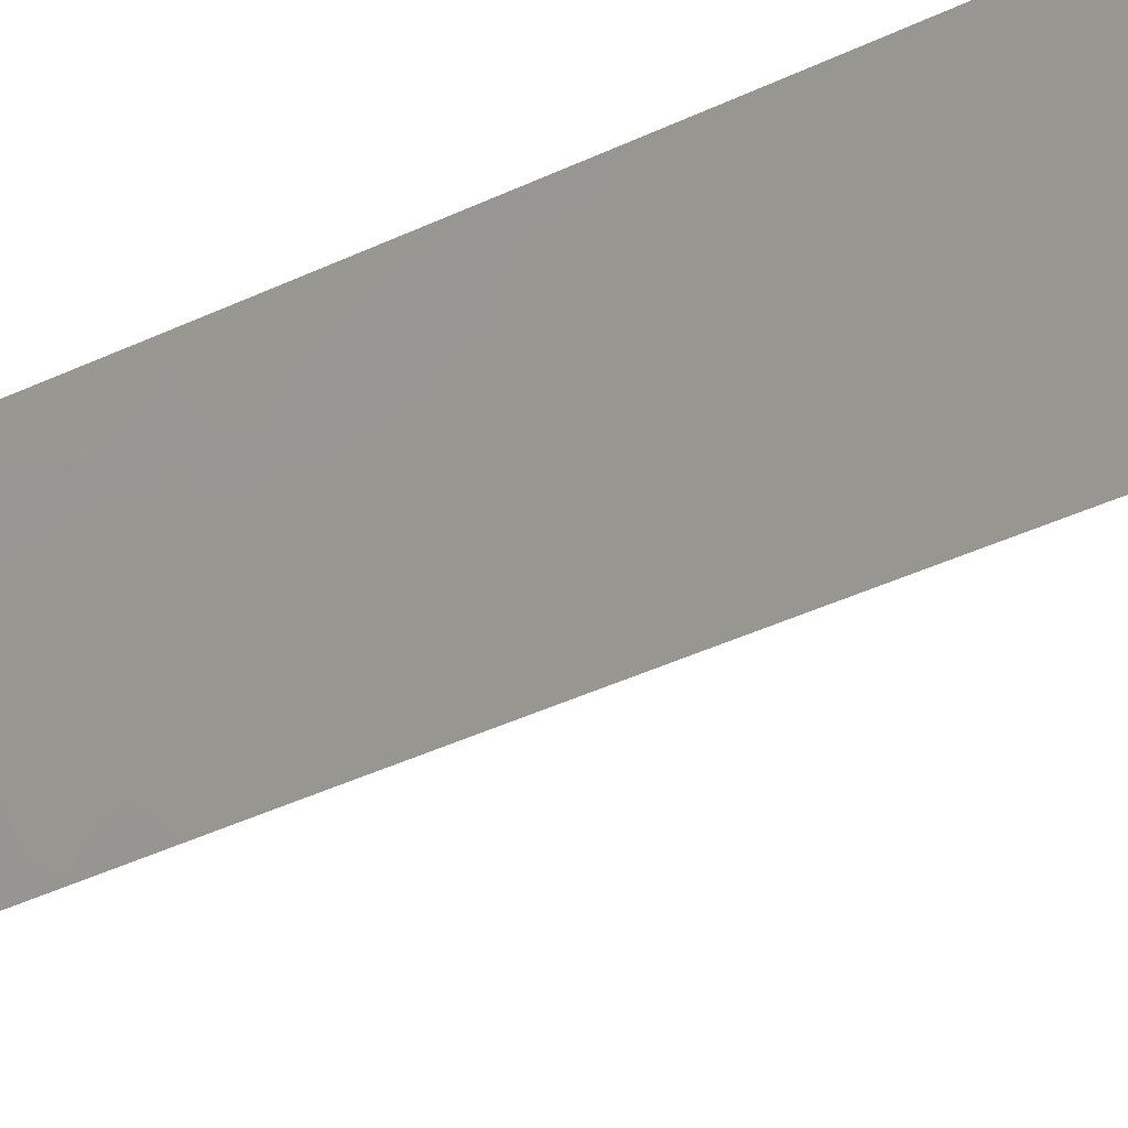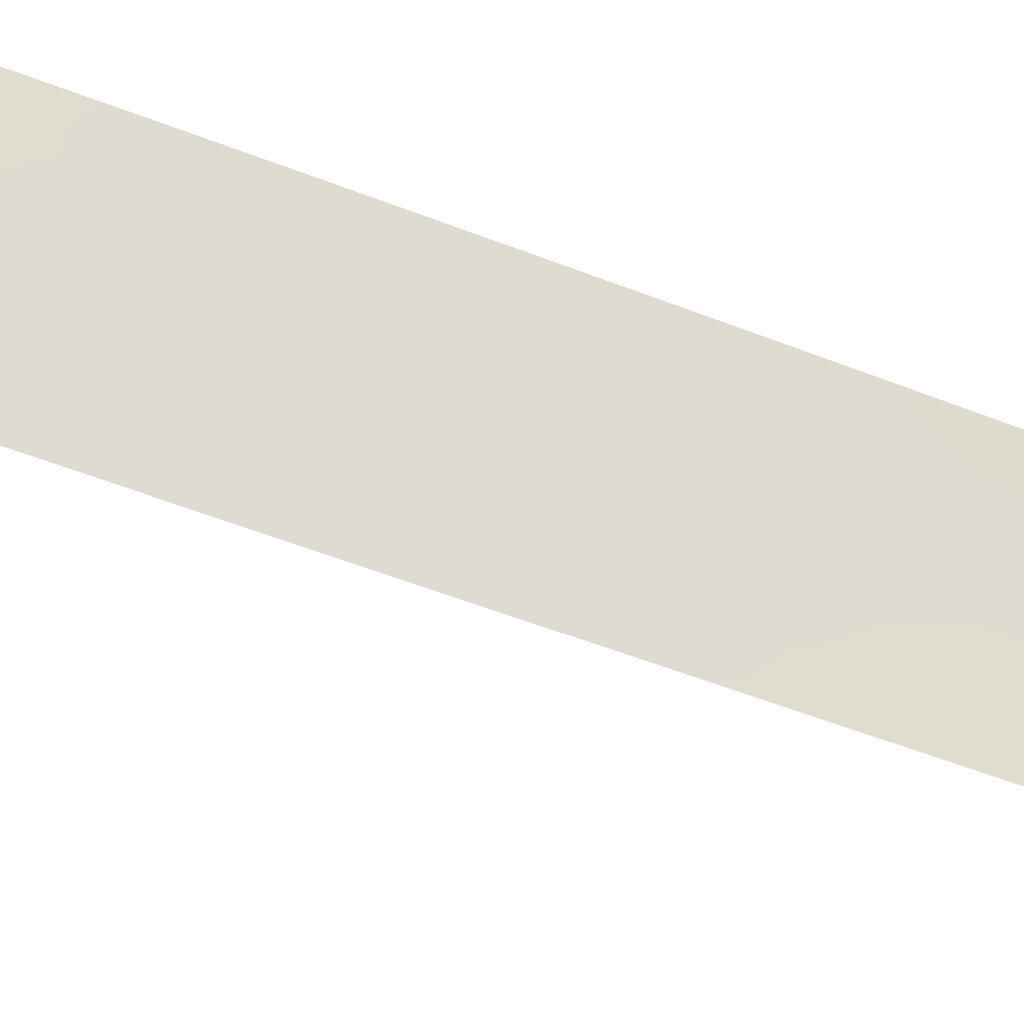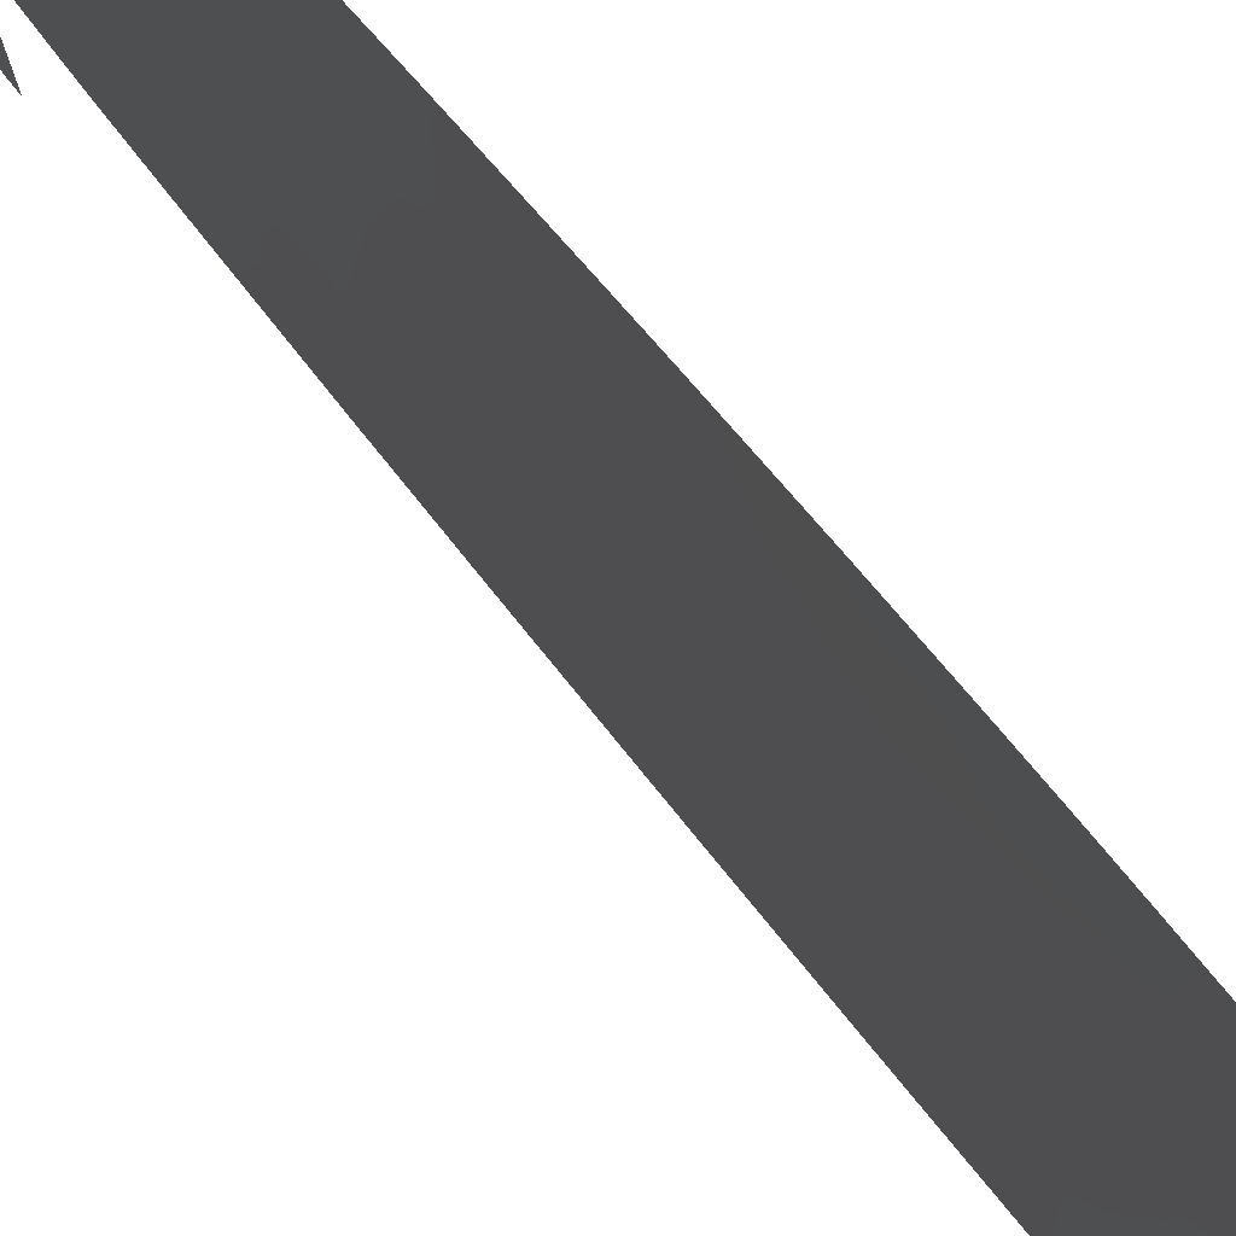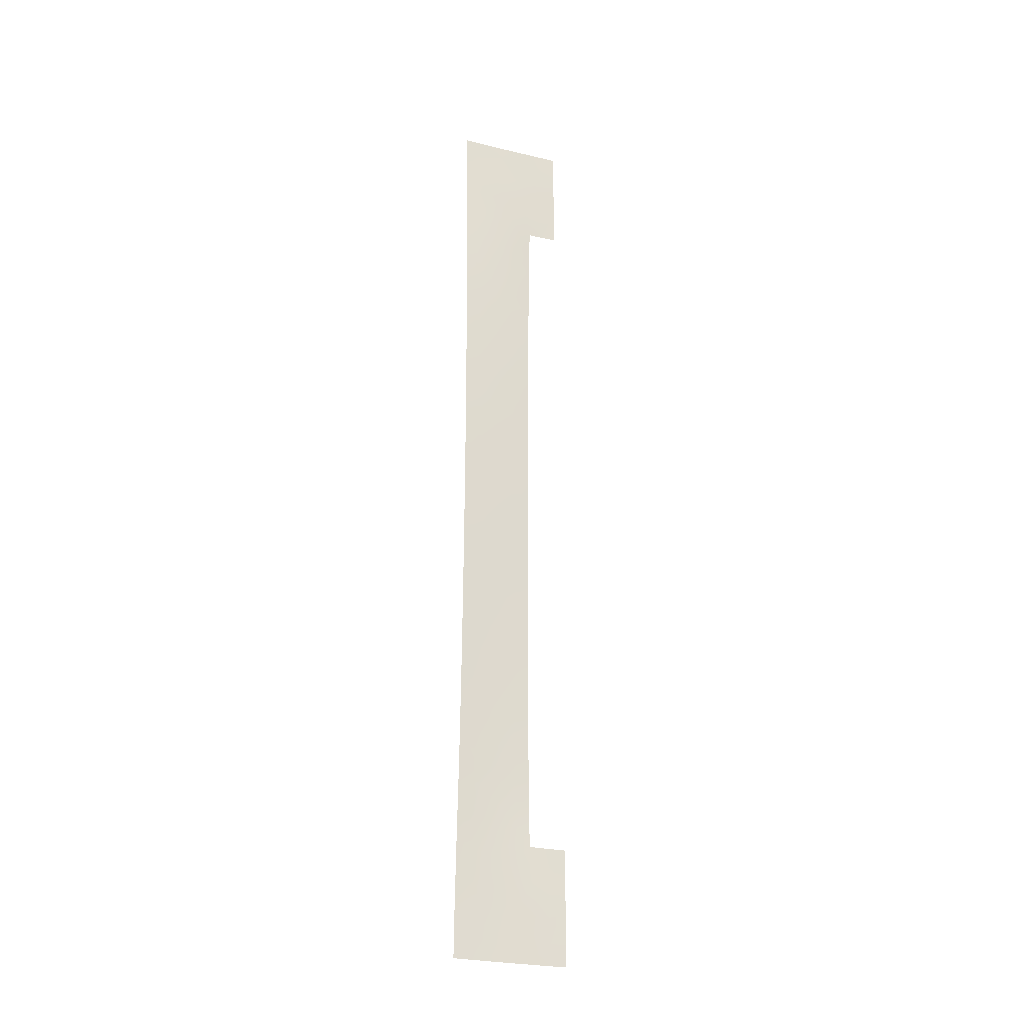
<metadata>
{"format":"obj","ext":"obj","renderer":"f3d","projection":"perspective","resolution":1024,"background":"white","views":[{"elev":-19.6,"azim":-41.8,"up":"+Z"},{"elev":-29.5,"azim":55.1,"up":"+Z"},{"elev":21.4,"azim":-17.6,"up":"+Z"},{"elev":-26.0,"azim":52.5,"up":"+Y"}]}
</metadata>
<code>
v 111.5 8.613 95.67
v 111.9 -22.41 92
v 111.9 -26.57 92
v 112 31.4 93.64
v 111.5 28.47 96.43
v 110.7 31.65 100
v 110.7 33.13 100
v 112.4 32.6 92
v 111.8 33.45 95.03
v 111.5 -10.22 95.29
v 112.1 -44.88 92.23
v 112.1 -37.99 92
v 111.8 -39.71 93.32
v 110.5 41.61 100
v 111.5 -12.06 95.34
v 111.5 15.41 95.8
v 111.8 37.69 95.14
v 111.9 14.68 93.58
v 110.8 -11.88 100
v 111.8 22.04 94.69
v 111.9 -12.76 92
v 112.1 13.91 92
v 110 -46.33 100
v 112.5 40.71 92.5
v 112.2 -50 91.74
v 110.1 -42.6 100
v 111.3 -2.329 96.89
v 110.5 39.34 100
v 112.6 37.99 92
v 112 -7.948 92
v 111.8 50 95.17
v 111.5 26.16 96.09
v 112.8 -50 89.78
v 112 -3.864 92
v 110.3 -50 98.83
v 113.2 -39.13 88.26
v 112.8 50 91.72
v 113.7 49.6 89.02
v 113.7 47.92 89.03
v 111.8 1.243 93.51
v 113.5 50 89.67
v 110.6 -36.7 98.35
v 111.9 -24.61 92
v 113.6 38.97 88.93
v 113.6 38 88.93
v 110.9 14.55 100
v 111.7 -28.56 93.46
v 110 -50 100
v 112.7 -38 89.97
v 111.8 -14.42 93.18
v 111.7 -11.18 93.56
v 110.9 -0.1479 100
v 111.3 -31.33 95.47
v 111.3 2.393 96.75
v 110.8 24.92 100
v 110.8 20.85 100
v 111.3 19.97 97.22
v 112.2 22.25 92
v 112.3 26.98 92
v 111.7 23.84 95.22
v 112.2 15.9 92
v 110.9 12.51 100
v 113.7 45.52 89.01
v 111.9 -14.74 92
v 111.9 -16.29 92
v 110.9 5.915 100
v 111.5 -50 94.22
v 112.1 9.718 92
v 110.6 -25.38 100
v 110.8 18.48 100
v 113.7 50 89.02
v 111.1 -42.62 95.82
v 113.2 -38 88.27
v 113.2 -50 88.25
v 111.9 -17.88 92
v 110.6 -38.76 98.35
v 110.7 -19.32 100
v 112.8 44.79 91.83
v 110.6 -21.82 100
v 110.3 -36.04 100
v 110.5 -27.44 100
v 112 -9.226 92
v 113.6 42.94 88.99
v 112 -1.478 92
v 110.9 8.393 100
v 110.6 35.6 100
v 112.3 24.61 92
v 110.8 27.47 100
v 110.4 50 100
v 111.6 -26.84 93.62
v 110.9 3.642 100
v 110.8 -2.295 100
v 111.3 42.82 97.06
v 110.8 -48.23 96.91
v 110.8 -6.095 100
v 111.7 20.39 95.18
v 111.9 6.267 93.22
v 111 -14.32 98.49
v 111.2 8.825 97.73
v 110.6 -23.74 100
v 111.7 2.751 94.55
v 111.9 -48.39 92.87
v 110.8 -26.2 98.48
v 111.2 -4.104 97.4
v 110.9 -39.51 96.76
v 111.1 -24.94 97.09
v 110.7 -30.71 98.58
v 111.8 43.43 95.33
v 111.1 25.67 98.22
v 110.8 44.15 98.55
v 111.1 35.77 98.02
v 111.8 29.89 94.91
v 112.4 45.8 93.15
v 111.6 -15.69 94.38
v 111.9 12.4 93.62
v 110.9 -18.84 98.56
v 111 1.947 98.76
v 111.7 -12.84 93.79
v 110.6 -40.93 98.34
v 111.7 -34.47 93.2
v 111.4 -36.61 95.02
v 111 -4.731 98.86
v 111.8 8.444 93.65
v 110.5 -29.48 100
v 112.2 19.93 92
v 111.9 18.86 93.72
v 110.8 37.55 98.95
v 112.7 -45.59 90
v 113.2 -44.02 88.27
v 111 -3.108 98.71
v 111.1 -5.997 97.94
v 110.8 -10.74 100
v 111 -9.999 98.7
v 111.4 -5.46 95.96
v 110.4 -47.91 98.62
v 112.4 31.24 92
v 112.1 33.36 93.6
v 113 39.47 90.84
v 111 39.38 98.21
v 110.7 -17.7 100
v 113.2 -46.32 88.27
v 111.5 39.48 96.35
v 111.1 48.46 97.43
v 111.2 50 97
v 111.2 -28.67 96.39
v 111.4 6.907 96.73
v 112.1 47.16 94.17
v 111.2 -9.246 97.02
v 111.2 5.65 97.93
v 110.8 -13.03 100
v 111.4 10.58 96.73
v 110.5 -44.9 98.44
v 110.7 -15.21 100
v 110.9 33.89 98.73
v 110.7 -33.64 98.19
v 110.4 -32.09 100
v 110 -48.81 100
v 112.1 7.351 92
v 112 21.1 93.39
v 112 16.9 93.22
v 111.1 13.83 98.65
v 111.5 46.83 96.16
v 111.1 7.195 98.54
v 111.3 -7.375 96.48
v 111.9 10.57 93.22
v 110.8 -28.63 98.19
v 112.2 17.92 92
v 110.8 16.74 100
v 111.1 -22.7 97.26
v 112.2 48.94 93.73
v 113.6 40.6 88.96
v 111 19.67 98.8
v 110.9 -50 96.45
v 110.9 -44.5 96.53
v 112.4 -48.65 91.13
v 111.4 -21.94 95.43
v 113.2 -48.49 88.26
v 111.4 -34.65 94.71
v 112.9 -39.95 89.45
v 110.1 -44.4 100
v 111.7 -17.52 93.67
v 113.3 42.34 90.19
v 111.1 -26.97 96.75
v 112.2 -46.95 91.59
v 113.2 -42.38 88.26
v 111.9 -31.35 92
v 111.6 -32.58 93.84
v 111.7 -19.26 93.26
v 110.9 46.52 98.29
v 112 -33.55 92
v 111.2 -33.14 96.09
v 110.4 -34.52 100
v 110.6 -35.17 98.67
v 110.2 -40.31 100
v 111.2 -11.2 97.13
v 111.5 12.25 95.69
v 113.1 46.41 90.77
v 113.2 43.98 90.38
v 111.5 -44.27 94.33
v 111.2 -46.39 95.49
v 112.1 50 93.99
v 112.1 4.718 92
v 111.8 4.547 93.72
v 111.6 -1.897 94.94
v 110.9 1.442 100
v 111.9 -20.02 92
v 112 23.2 93.44
v 110.6 37.7 100
v 110.2 -37.98 100
v 111.2 15.95 98.12
v 111.5 -19.4 95.05
v 111.8 27.7 94.43
v 110.8 22.58 100
v 111.3 33.87 96.98
v 110.8 -8.546 100
v 112.7 42.83 91.95
v 111.2 0.5497 97.56
v 111.9 -29.01 92
v 111.7 -30.42 93.53
v 111.2 27.49 97.86
v 111.4 22.13 96.63
v 112 -10.35 92
v 111.1 10.65 98.74
v 110.9 10.94 100
v 112.3 29.1 92
v 113 41.08 91.05
v 111.1 29.21 98.27
v 111.4 30.21 96.64
v 110.4 47.39 100
v 112.1 35.58 93.84
v 110.4 45.33 100
v 112.2 42.03 93.87
v 112.3 44.06 93.63
v 111.2 -13.2 96.99
v 111.3 -15.12 96.52
v 112.3 37.9 93.29
v 112 0.06812 92
v 111.8 -0.6753 93.77
v 112 2.565 92
v 112.5 34.3 92
v 111.1 -1.251 98.29
v 111.4 44.86 96.73
v 110.6 -46.32 97.61
v 110.8 -4.505 100
v 111.5 18.48 95.9
v 111.9 45.32 94.93
v 111.2 12.33 97.8
v 112 39.86 94.36
v 110.7 29.93 100
v 112 -6.253 92
v 111.7 6.488 94.77
v 111.7 13.77 94.85
v 111 -16.59 98.08
v 112 -43.46 92.66
v 111.4 -0.7311 96.08
v 111.5 -13.9 95.03
v 111.7 -7.032 94.18
v 112.8 -47.74 89.82
v 111.7 -42.07 93.84
v 111.2 18.04 98.08
v 111.7 -21.25 93.55
v 111.6 -23.43 93.78
v 111.5 -3.474 95.42
v 111.1 31.64 98.18
v 111.3 -40.56 95.29
v 110.9 -31.94 97.56
v 111.5 4.587 96.05
v 111 -37.47 96.67
v 110.9 -21.14 98.71
v 111.1 -30.25 96.85
v 111.3 37.6 97.15
v 111.5 35.76 96.03
v 111.7 -4.824 93.88
v 111.7 10.47 94.77
v 110.4 43.54 100
v 112.5 36.07 92
v 111.5 0.9368 95.37
v 111.2 40.97 97.4
v 111.6 41.39 95.72
v 113.2 48.46 90.44
v 111.4 13.97 96.81
v 113.2 38 90.08
v 111.1 23.45 98.46
v 111.4 24.23 96.92
v 111.4 16.92 96.62
v 111 -35.25 96.76
v 112.1 12.18 92
v 111.4 -27.72 95.04
v 113.2 -40.77 88.26
v 111.7 -37.78 93.66
v 112 -35.57 92
v 111.7 -36.17 93.39
v 110.9 -41.36 96.85
v 112.7 -43.43 90.24
v 111.4 -38.53 95.08
v 111.2 -18.33 96.95
v 111.4 -17.04 95.74
v 110.7 50 98.8
v 111.1 21.38 98.53
v 111 -7.92 98.45
v 111.5 -8.55 95.28
v 110.8 -23.75 98.84
v 111.7 -9.124 93.47
v 112.1 29.37 93.05
v 110.6 -43.04 98.03
v 110.7 48.51 98.92
v 112.8 -41.61 89.51
v 111.4 -29.59 95
v 111.1 -20.32 97.05
v 111.7 48.57 95.51
v 111.3 -48.33 94.98
v 110.8 41.03 98.95
v 111 -12.17 98.79
v 111.5 31.96 96.06
v 112.4 -39.94 91.11
v 111.1 3.988 98.28
v 111.3 -24.16 95.6
v 111.4 -26 95.38
v 112.1 -41.76 92.04
v 111.9 25.43 93.87
v 111.6 -25.4 93.72
v 112.6 47.67 92.35
v 111.8 -2.534 93.55
v 111.7 -46.63 93.5
v 110.8 42.6 98.9
v 111.7 16.55 94.62
f 131 95 122
f 140 253 116
f 310 143 144
f 282 44 45
f 157 35 48
f 141 258 128
f 64 65 50
f 66 85 163
f 167 160 126
f 41 71 38
f 56 299 172
f 35 94 173
f 33 25 175
f 162 242 189
f 190 120 187
f 80 192 193
f 194 76 119
f 3 47 90
f 83 182 198
f 178 286 191
f 70 56 172
f 42 80 193
f 230 9 272
f 318 90 288
f 57 299 221
f 82 222 303
f 229 89 306
f 231 189 110
f 235 98 234
f 239 40 101
f 134 164 131
f 278 325 93
f 108 242 246
f 273 250 257
f 146 99 1
f 196 151 247
f 99 146 163
f 302 100 79
f 251 1 123
f 57 245 260
f 176 262 317
f 119 76 105
f 128 258 184
f 181 297 114
f 268 76 42
f 112 212 5
f 99 223 151
f 109 220 32
f 101 54 267
f 143 189 306
f 233 216 232
f 27 130 241
f 93 279 278
f 47 219 308
f 149 267 316
f 203 101 267
f 113 246 147
f 283 284 221
f 121 268 286
f 227 228 5
f 145 288 308
f 289 185 307
f 72 265 259
f 277 101 40
f 290 13 295
f 11 254 294
f 292 178 120
f 121 290 295
f 179 315 49
f 274 196 115
f 290 12 13
f 285 245 326
f 15 10 51
f 124 81 166
f 125 167 126
f 129 141 128
f 128 11 294
f 95 131 300
f 132 215 133
f 279 108 232
f 35 135 94
f 152 243 23
f 136 225 304
f 4 8 136
f 171 138 226
f 248 24 236
f 140 153 253
f 141 177 258
f 31 310 144
f 157 135 35
f 267 149 146
f 150 19 313
f 38 280 41
f 153 150 98
f 46 168 210
f 111 154 86
f 86 154 7
f 266 155 156
f 156 124 107
f 157 23 135
f 158 202 97
f 213 299 56
f 2 43 262
f 55 88 109
f 239 101 203
f 159 58 125
f 59 87 320
f 32 60 284
f 158 97 123
f 61 18 160
f 281 161 210
f 62 46 161
f 162 147 246
f 69 100 302
f 167 61 160
f 168 70 260
f 168 260 210
f 138 44 282
f 138 171 44
f 52 217 241
f 28 14 312
f 177 74 33
f 49 73 36
f 36 179 49
f 177 33 258
f 216 78 198
f 152 23 180
f 181 65 75
f 198 182 216
f 216 182 226
f 186 190 187
f 25 67 102
f 75 206 188
f 162 246 242
f 190 291 120
f 21 64 50
f 107 266 156
f 192 155 193
f 194 209 76
f 3 218 47
f 81 69 103
f 69 302 103
f 63 197 39
f 63 83 198
f 198 78 63
f 77 140 116
f 201 37 170
f 66 163 149
f 163 146 149
f 202 239 203
f 203 97 202
f 52 205 117
f 205 91 117
f 166 81 103
f 61 22 18
f 68 158 123
f 123 165 68
f 86 208 127
f 208 28 127
f 187 178 191
f 191 286 155
f 209 80 42
f 76 209 42
f 281 210 16
f 70 172 260
f 299 213 283
f 213 55 283
f 126 160 326
f 87 58 207
f 12 49 315
f 46 210 161
f 17 230 272
f 264 154 214
f 215 95 300
f 7 154 264
f 54 217 117
f 288 90 47
f 218 186 219
f 271 142 17
f 84 34 323
f 201 170 31
f 219 186 187
f 1 151 274
f 274 151 196
f 60 20 221
f 303 222 51
f 222 21 51
f 26 194 119
f 85 224 223
f 83 171 182
f 182 171 226
f 273 34 250
f 273 323 34
f 225 59 304
f 88 249 227
f 24 226 138
f 231 229 189
f 229 306 189
f 103 302 106
f 20 60 207
f 206 261 188
f 211 261 176
f 233 113 78
f 313 195 234
f 195 15 234
f 234 98 313
f 15 256 234
f 234 256 235
f 237 84 238
f 239 237 40
f 240 8 137
f 91 66 316
f 92 52 241
f 131 164 300
f 279 93 108
f 93 110 242
f 211 309 296
f 309 169 269
f 95 244 122
f 244 92 130
f 326 245 126
f 96 57 221
f 108 93 242
f 226 24 216
f 23 243 135
f 29 236 24
f 264 249 6
f 176 309 211
f 257 250 30
f 151 1 99
f 103 106 183
f 321 318 317
f 251 267 146
f 281 196 247
f 279 248 142
f 142 248 17
f 67 311 102
f 300 164 148
f 154 111 214
f 127 111 86
f 223 99 85
f 85 99 163
f 174 243 152
f 243 174 200
f 238 204 255
f 217 255 241
f 79 269 302
f 118 50 256
f 97 251 123
f 251 146 1
f 134 257 164
f 322 147 170
f 322 170 37
f 247 161 281
f 103 183 166
f 183 145 166
f 259 199 72
f 57 96 245
f 106 169 317
f 31 170 310
f 170 147 310
f 259 254 199
f 262 176 261
f 317 262 321
f 27 263 104
f 263 204 323
f 232 24 248
f 232 248 279
f 169 106 302
f 10 303 51
f 295 265 105
f 155 266 191
f 191 266 53
f 11 128 184
f 184 258 175
f 181 211 297
f 203 267 251
f 203 251 97
f 20 96 221
f 268 105 76
f 79 77 269
f 269 77 116
f 228 112 5
f 5 212 32
f 262 261 2
f 162 143 310
f 124 166 107
f 53 270 308
f 219 53 308
f 107 270 266
f 266 270 53
f 265 295 13
f 127 271 111
f 17 272 271
f 314 9 4
f 151 223 247
f 235 253 98
f 162 310 147
f 257 134 273
f 109 88 220
f 309 176 169
f 176 317 169
f 165 123 274
f 123 1 274
f 32 220 5
f 267 54 316
f 14 275 325
f 275 231 110
f 110 189 242
f 143 162 189
f 29 276 236
f 276 240 230
f 108 233 232
f 233 78 216
f 255 27 241
f 273 263 323
f 263 273 134
f 27 104 130
f 241 130 92
f 325 278 312
f 142 139 278
f 278 139 312
f 278 279 142
f 271 139 142
f 271 272 111
f 38 39 280
f 319 259 13
f 13 259 265
f 47 218 219
f 240 137 230
f 119 305 26
f 138 282 29
f 197 63 78
f 40 237 238
f 322 280 197
f 133 313 132
f 113 322 197
f 137 9 230
f 113 233 246
f 233 108 246
f 54 277 217
f 277 255 217
f 114 235 256
f 322 37 280
f 41 280 37
f 299 283 221
f 283 109 284
f 221 284 60
f 113 197 78
f 115 252 18
f 9 214 272
f 214 111 272
f 286 42 193
f 286 193 155
f 115 22 287
f 165 287 68
f 165 115 287
f 263 134 104
f 178 121 286
f 286 268 42
f 220 227 5
f 227 264 228
f 321 90 318
f 183 288 145
f 270 145 308
f 308 288 47
f 236 230 17
f 118 21 50
f 36 289 179
f 72 293 265
f 293 105 265
f 52 117 217
f 91 316 117
f 117 316 54
f 292 12 290
f 238 277 40
f 121 178 292
f 291 12 292
f 293 119 105
f 277 54 101
f 305 72 174
f 277 238 255
f 305 119 293
f 305 293 72
f 118 256 15
f 121 295 268
f 268 295 105
f 120 178 187
f 211 181 188
f 188 181 75
f 291 292 120
f 297 211 296
f 253 297 296
f 114 297 235
f 235 297 253
f 252 196 281
f 319 13 315
f 116 253 296
f 121 292 290
f 196 252 115
f 165 274 115
f 13 12 315
f 285 260 245
f 143 298 144
f 131 122 104
f 134 131 104
f 122 244 130
f 122 130 104
f 164 301 148
f 10 148 301
f 249 264 227
f 118 15 51
f 180 26 305
f 133 215 300
f 155 192 156
f 2 261 206
f 88 227 220
f 102 184 175
f 236 276 230
f 57 260 172
f 172 299 57
f 301 257 303
f 139 127 28
f 302 269 169
f 139 271 127
f 180 305 152
f 133 300 148
f 82 303 30
f 62 223 224
f 301 303 10
f 136 304 4
f 313 19 132
f 191 53 187
f 174 152 305
f 87 207 320
f 159 125 126
f 207 58 159
f 16 210 285
f 16 285 326
f 96 126 245
f 160 18 326
f 16 18 252
f 159 20 207
f 281 16 252
f 195 313 133
f 135 243 94
f 306 89 298
f 306 298 143
f 148 10 195
f 15 195 10
f 148 195 133
f 62 161 247
f 223 62 247
f 309 116 296
f 270 166 145
f 283 55 109
f 188 261 211
f 236 17 248
f 256 50 114
f 164 257 301
f 166 270 107
f 187 53 219
f 4 137 8
f 309 269 116
f 253 153 98
f 96 20 159
f 102 175 25
f 303 257 30
f 126 96 159
f 4 112 314
f 43 3 321
f 258 33 175
f 51 21 118
f 313 98 150
f 314 214 9
f 174 72 199
f 109 32 284
f 319 315 307
f 179 307 315
f 112 4 304
f 65 181 114
f 199 254 11
f 50 65 114
f 316 66 149
f 112 228 314
f 43 321 262
f 264 6 7
f 183 106 318
f 317 318 106
f 204 263 27
f 204 27 255
f 318 288 183
f 319 254 259
f 212 112 304
f 311 200 324
f 59 320 212
f 32 320 60
f 60 320 207
f 238 84 323
f 320 32 212
f 59 212 304
f 321 3 90
f 147 322 113
f 174 199 200
f 311 67 173
f 311 173 94
f 210 260 285
f 200 199 324
f 184 324 11
f 197 280 39
f 311 324 102
f 102 324 184
f 115 18 22
f 199 11 324
f 312 139 28
f 294 254 319
f 238 323 204
f 307 294 319
f 325 110 93
f 185 129 294
f 294 307 185
f 24 138 29
f 94 243 200
f 325 275 110
f 312 14 325
f 314 228 264
f 326 18 16
f 314 264 214
f 128 294 129
f 200 311 94
f 289 307 179
f 24 232 216
f 9 137 4

</code>
